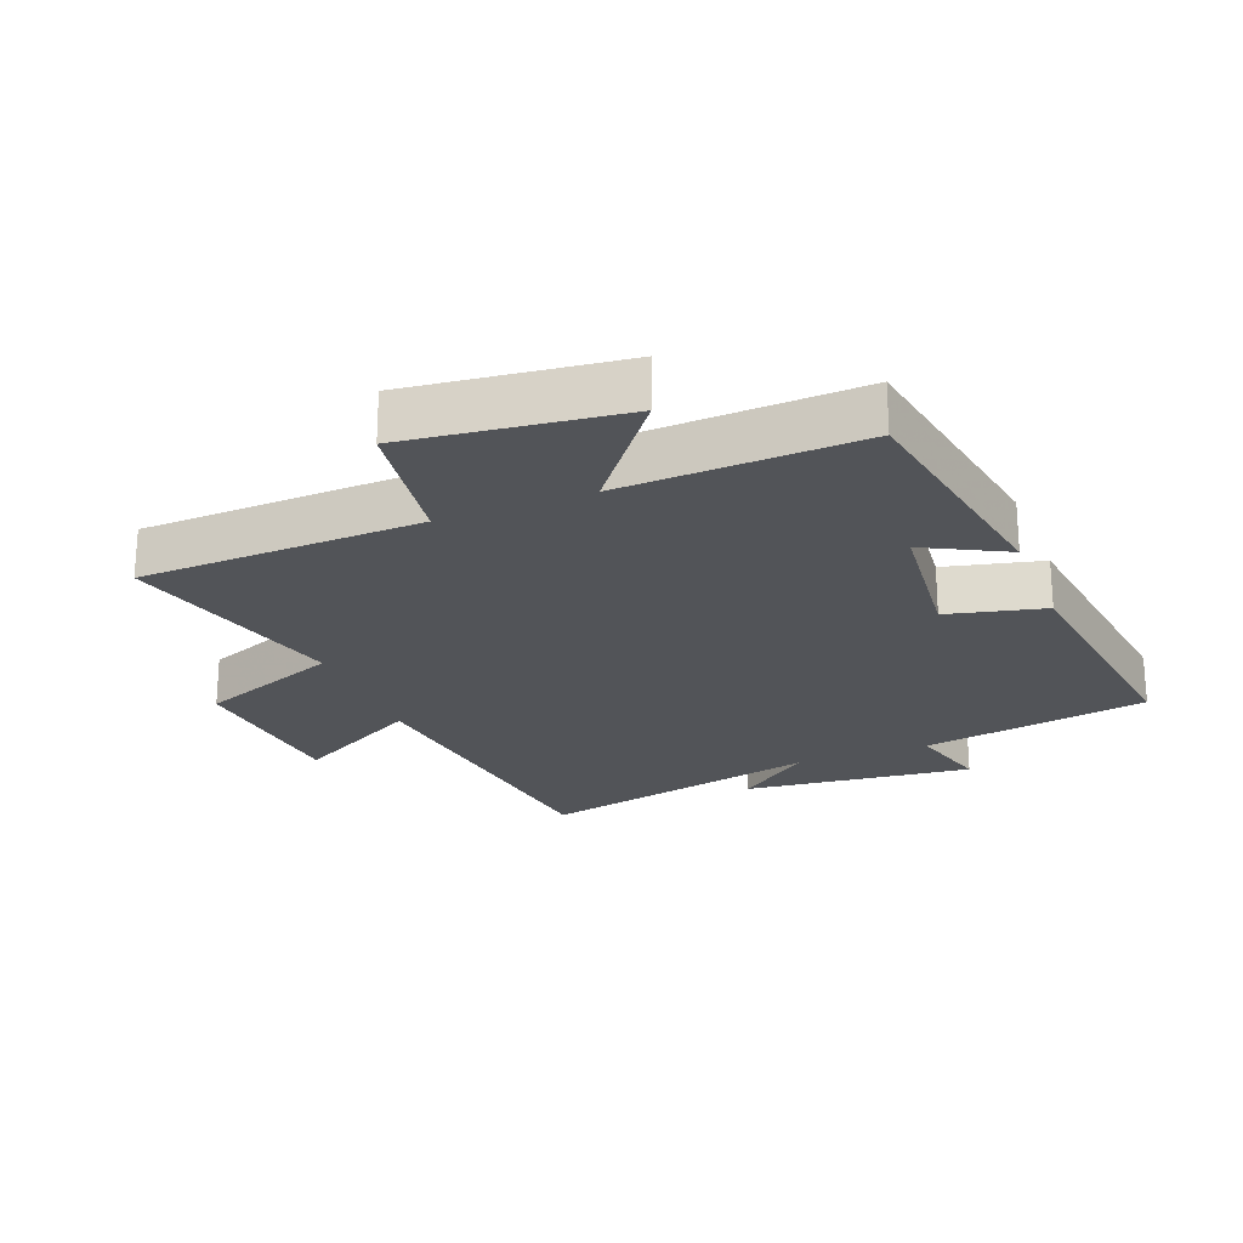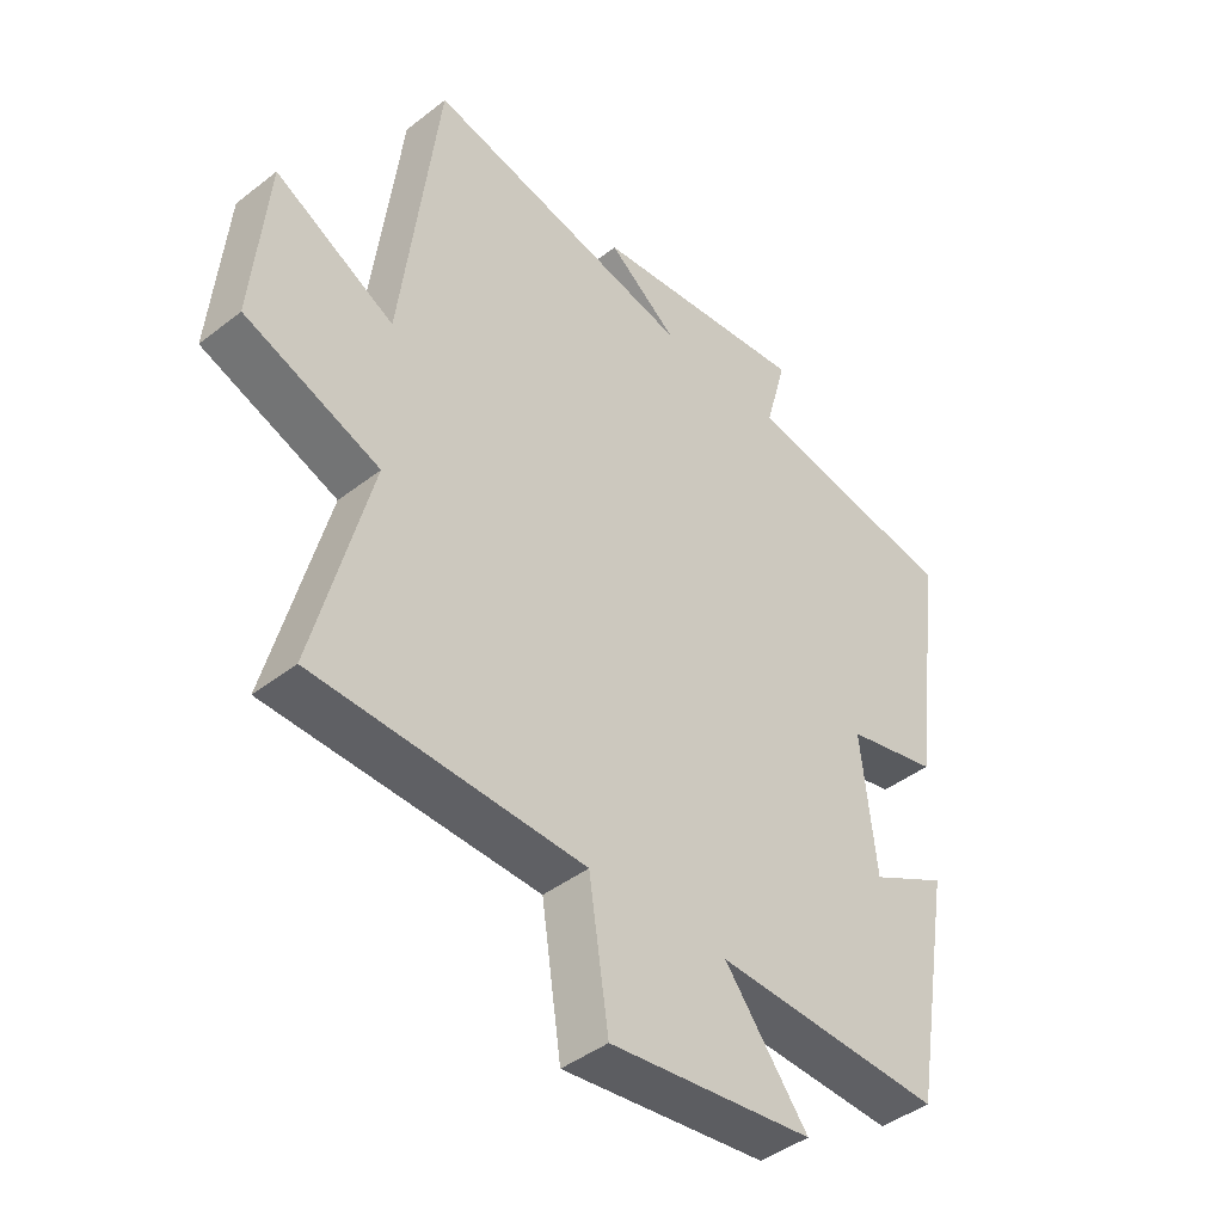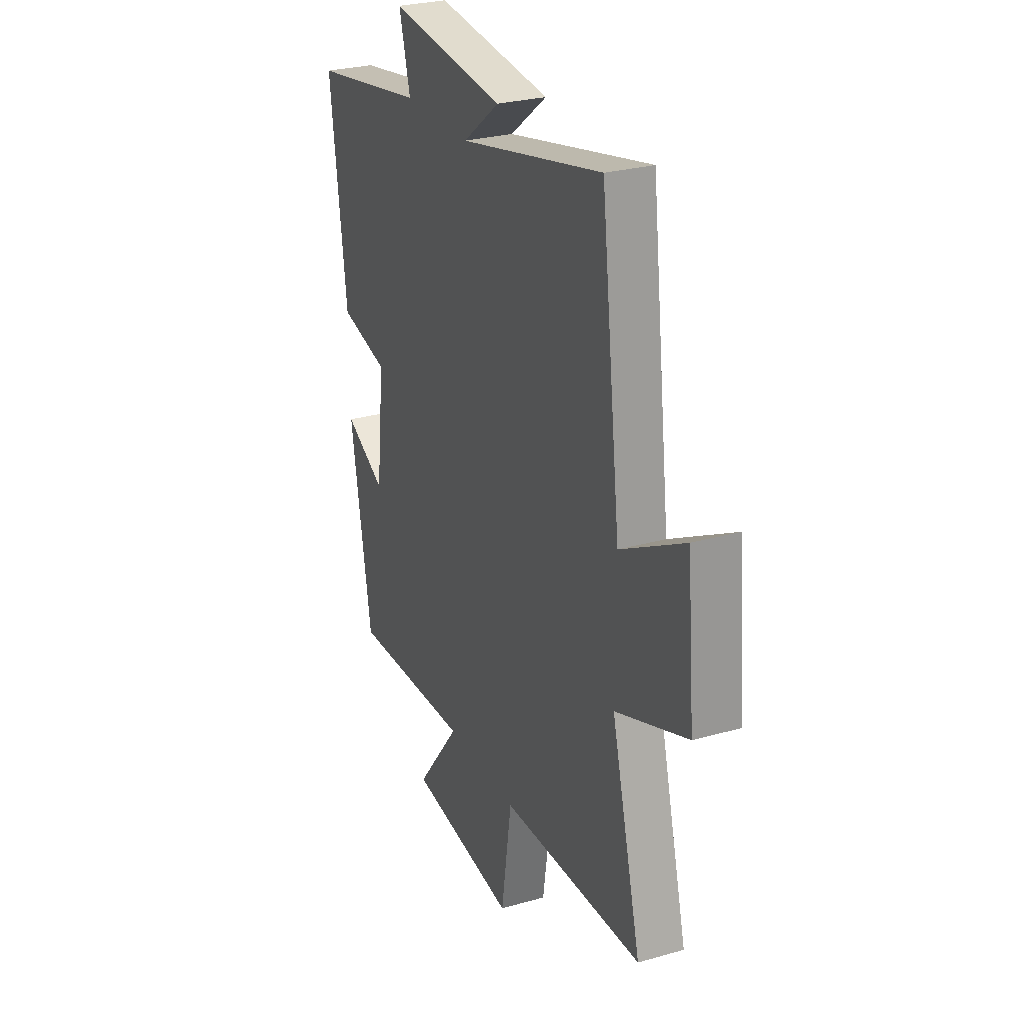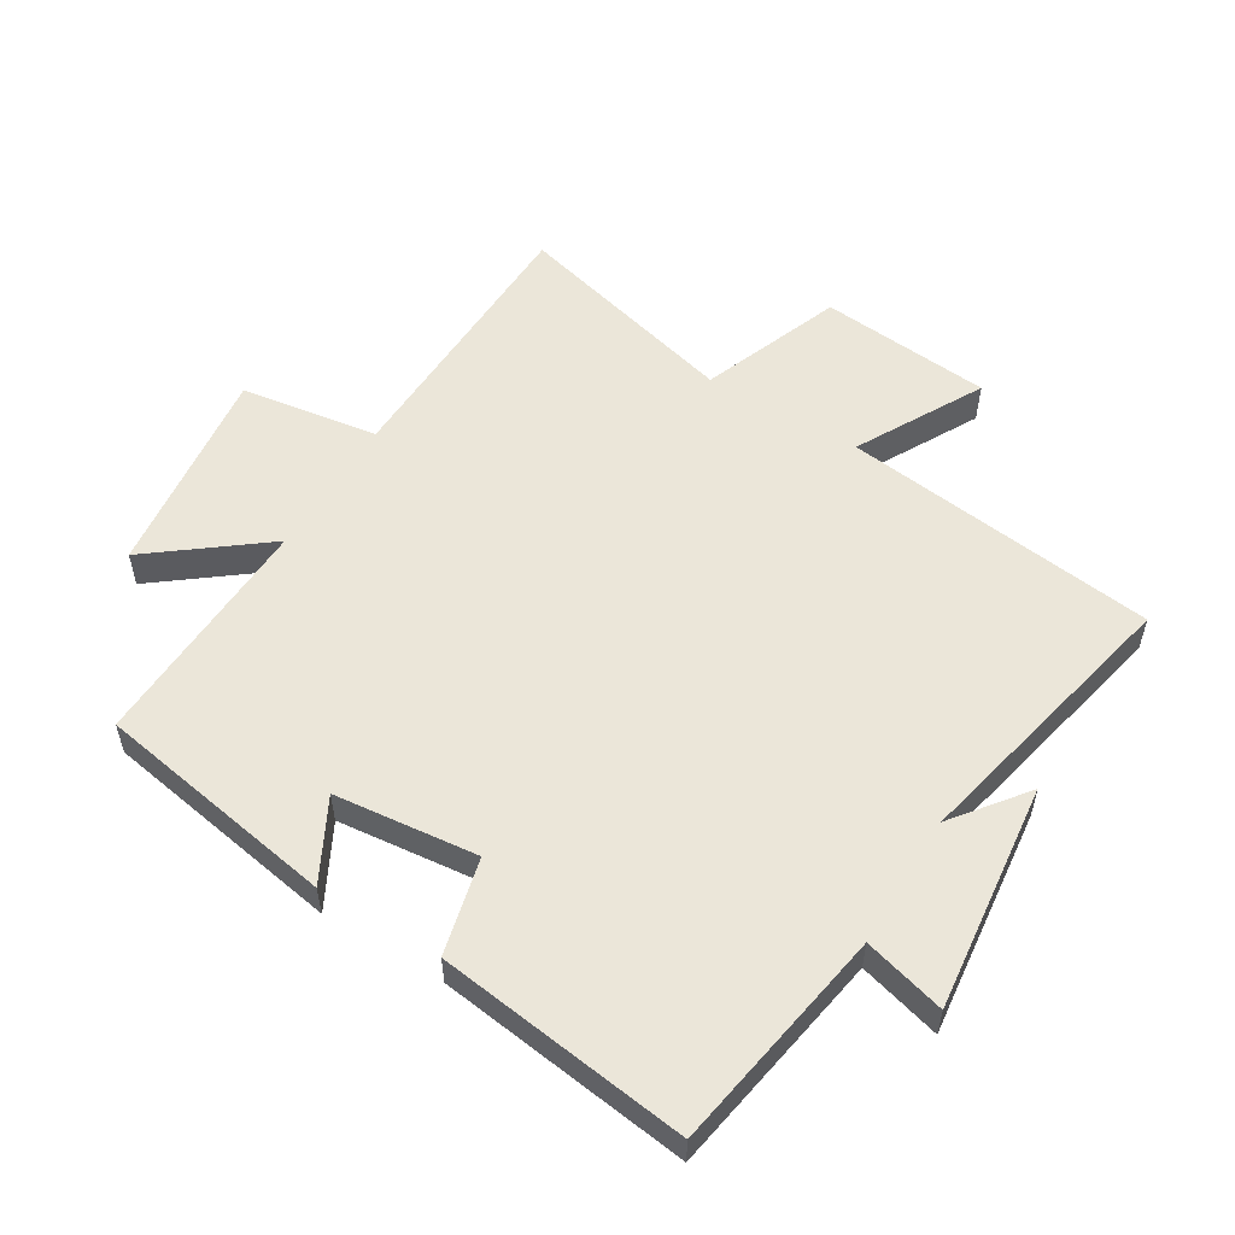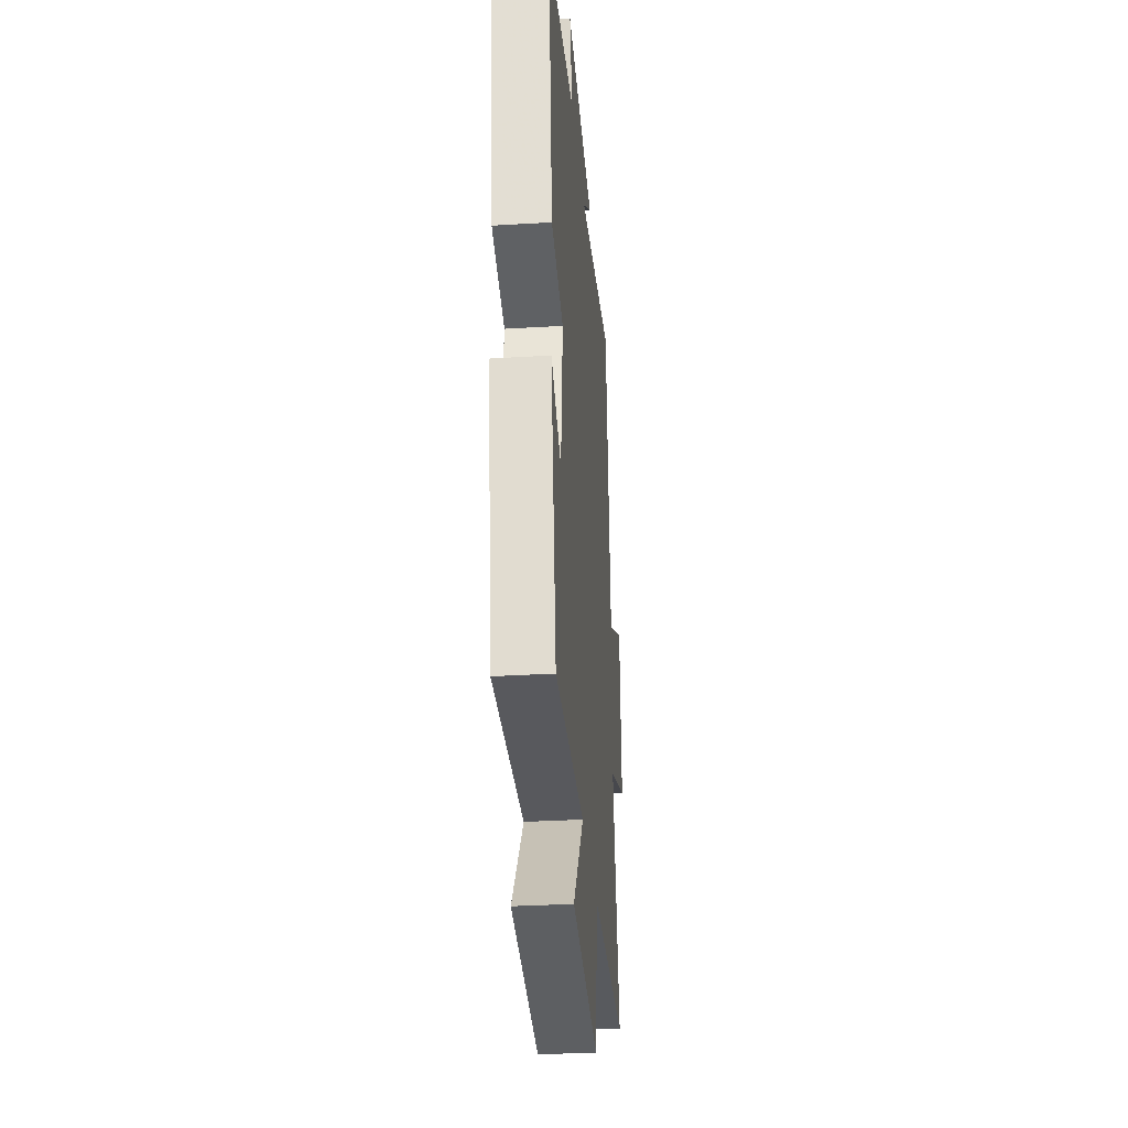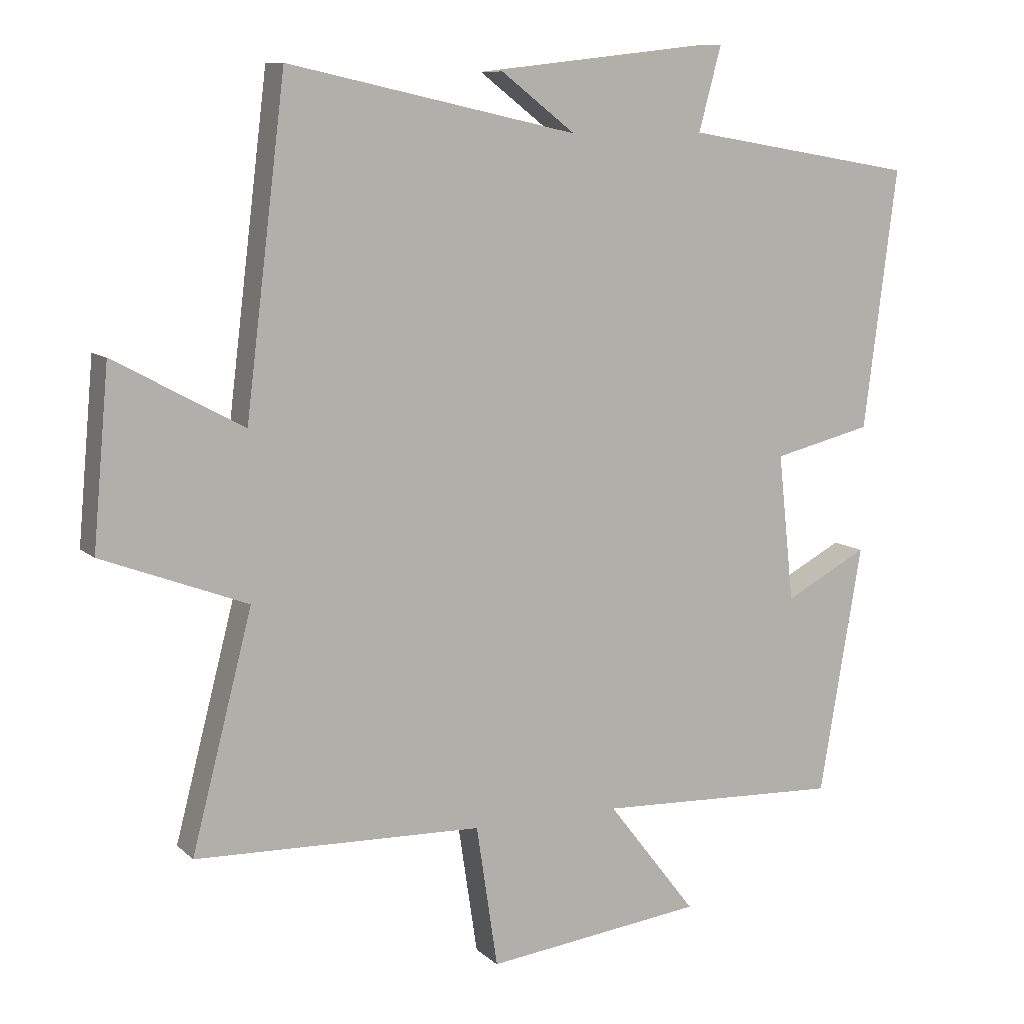
<metadata>
{"format":"obj","ext":"obj","renderer":"f3d","projection":"perspective","resolution":1024,"background":"white","views":[{"elev":-23.2,"azim":-158.4,"up":"+Y"},{"elev":-43.1,"azim":132.7,"up":"+Z"},{"elev":27.5,"azim":66.3,"up":"+Z"},{"elev":55.1,"azim":-58.7,"up":"+Y"},{"elev":-32.6,"azim":-85.2,"up":"+Z"},{"elev":9.6,"azim":154.0,"up":"+Z"}]}
</metadata>
<code>
v -0.55 0.07 0.441
v -0.202 0.07 0.5
v -0.236 0.07 0.626
v 0.116 0.07 0.586
v 0.004 0.07 0.5
v 0.44 0.07 0.596
v 0.5 0.07 0.108
v 0.694 0.07 0.213
v 0.718 0.07 -0.053
v 0.5 0.07 -0.136
v 0.591 0.07 -0.487
v 0.158 0.07 -0.5
v 0.126 0.07 -0.713
v -0.202 0.07 -0.673
v -0.068 0.07 -0.5
v -0.436 0.07 -0.515
v -0.5 0.07 -0.141
v -0.375 0.07 -0.207
v -0.351 0.07 0.015
v -0.5 0.07 0.051
v -0.55 0 0.441
v -0.202 0 0.5
v -0.236 0 0.626
v 0.116 0 0.586
v 0.004 0 0.5
v 0.44 0 0.596
v 0.5 0 0.108
v 0.694 0 0.213
v 0.718 0 -0.053
v 0.5 0 -0.136
v 0.591 0 -0.487
v 0.158 0 -0.5
v 0.126 0 -0.713
v -0.202 0 -0.673
v -0.068 0 -0.5
v -0.436 0 -0.515
v -0.5 0 -0.141
v -0.375 0 -0.207
v -0.351 0 0.015
v -0.5 0 0.051
f 19 20 1 2
f 18 19 2
f 15 16 17 18
f 15 18 2
f 12 13 14 15
f 12 15 2
f 11 12 2
f 10 11 2
f 7 8 9 10
f 5 6 7 10
f 5 10 2 3
f 3 4 5
f 22 21 40 39
f 22 39 38
f 38 37 36 35
f 22 38 35
f 35 34 33 32
f 22 35 32
f 22 32 31
f 22 31 30
f 30 29 28 27
f 30 27 26 25
f 23 22 30 25
f 25 24 23
f 1 21 22 2
f 2 22 23 3
f 3 23 24 4
f 4 24 25 5
f 5 25 26 6
f 6 26 27 7
f 7 27 28 8
f 8 28 29 9
f 9 29 30 10
f 10 30 31 11
f 11 31 32 12
f 12 32 33 13
f 13 33 34 14
f 14 34 35 15
f 15 35 36 16
f 16 36 37 17
f 17 37 38 18
f 18 38 39 19
f 19 39 40 20
f 20 40 21 1

</code>
